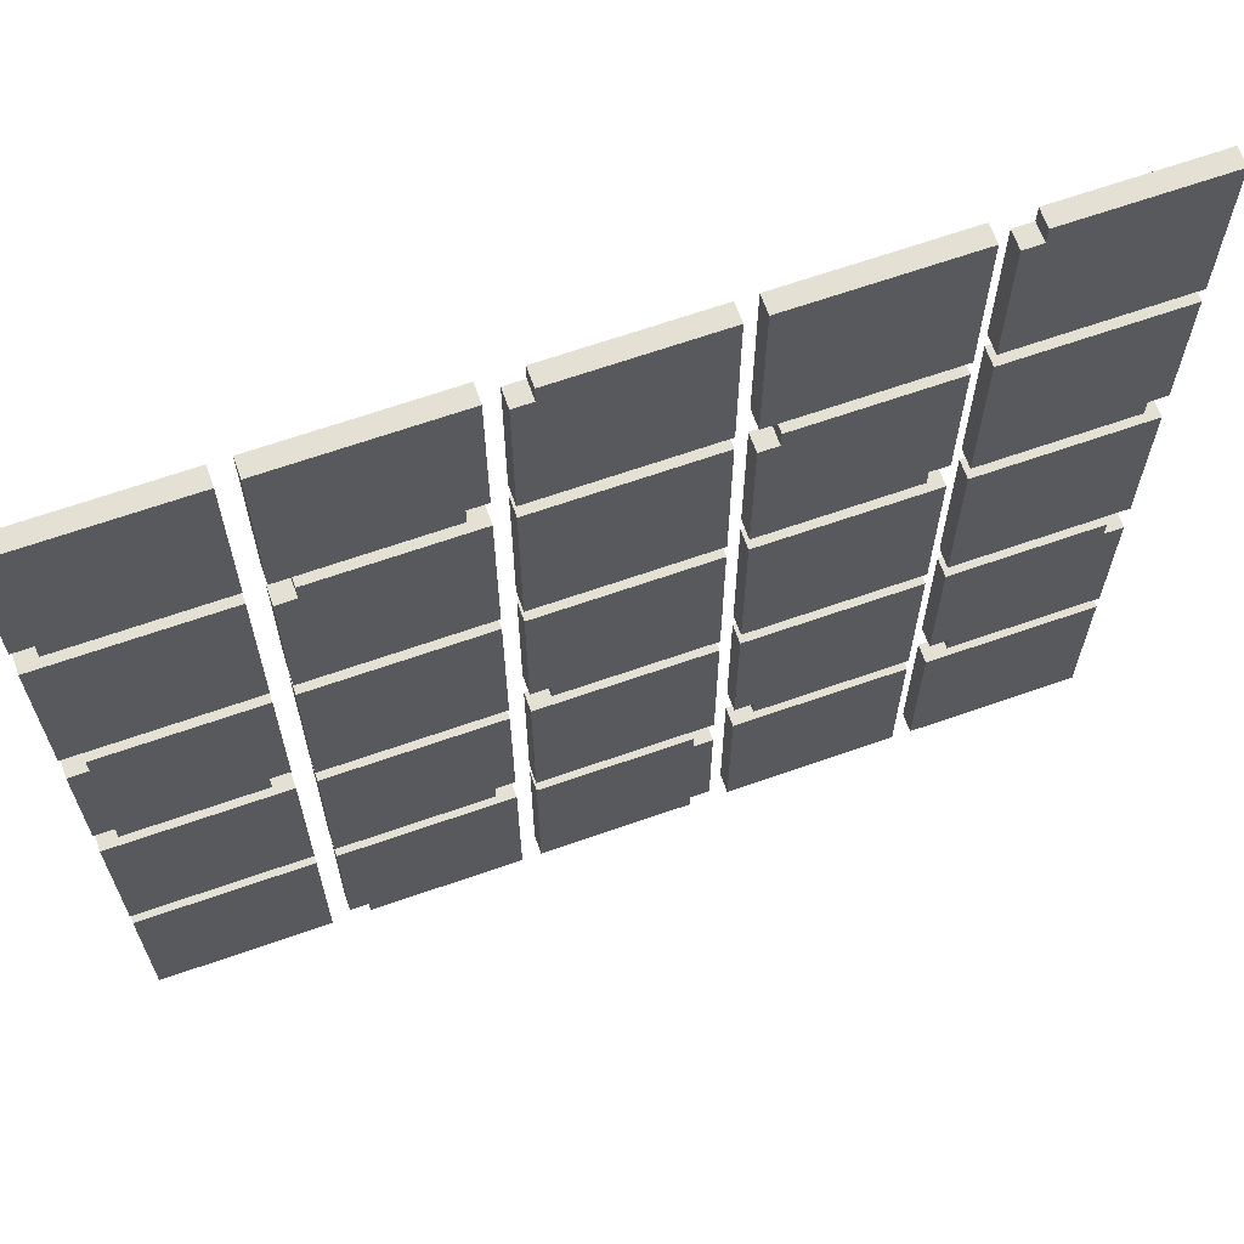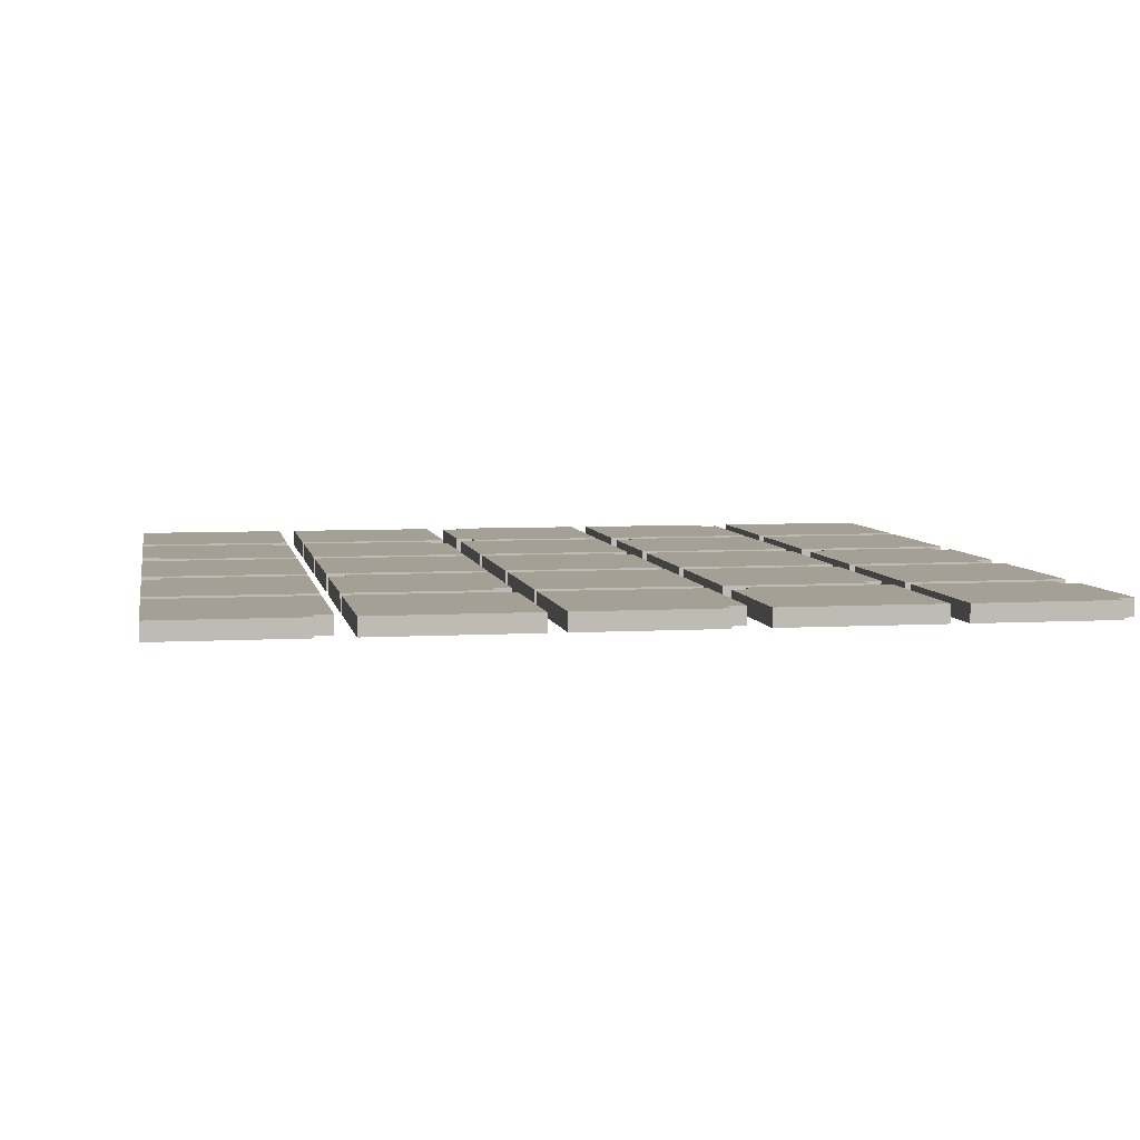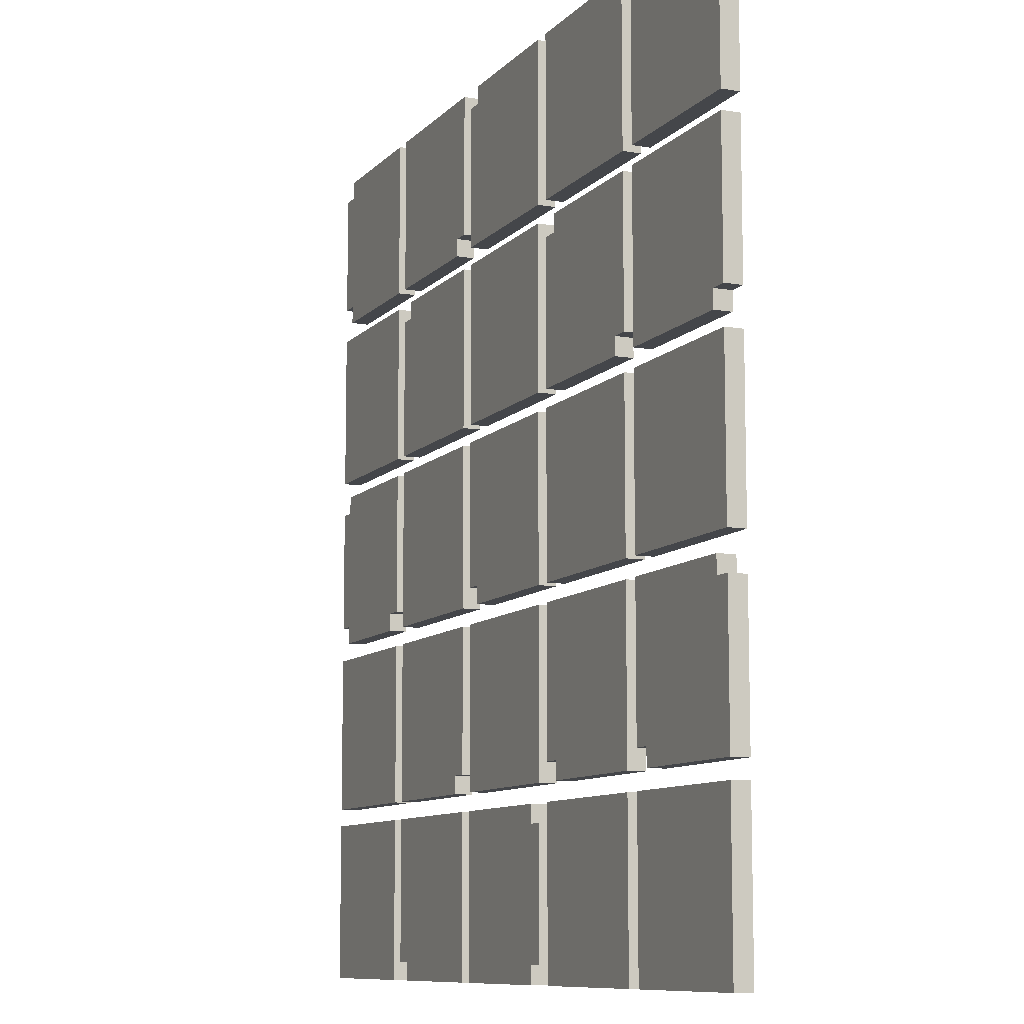
<metadata>
{"format":"obj","ext":"obj","renderer":"f3d","projection":"perspective","resolution":1024,"background":"white","views":[{"elev":66.2,"azim":160.6,"up":"+Z"},{"elev":5.7,"azim":-10.2,"up":"+Y"},{"elev":-9.6,"azim":-113.7,"up":"+Z"}]}
</metadata>
<code>
v -25 0 24
v -25 0 15
v -25 0 14
v -25 0 6
v -25 0 4
v -25 0 -5
v -25 0 -7
v -25 0 -15
v -25 0 -16
v -25 0 -25
v -25 1 24
v -25 1 15
v -25 1 14
v -25 1 6
v -25 1 4
v -25 1 -5
v -25 1 -7
v -25 1 -15
v -25 1 -16
v -25 1 -25
v -24 0 6
v -24 0 5
v -24 0 -6
v -24 0 -7
v -24 1 6
v -24 1 5
v -24 1 -6
v -24 1 -7
v -15 0 24
v -15 0 15
v -15 0 14
v -15 0 6
v -15 0 4
v -15 0 -5
v -15 0 -6
v -15 0 -15
v -15 0 -16
v -15 0 -25
v -15 1 24
v -15 1 15
v -15 1 14
v -15 1 6
v -15 1 4
v -15 1 -5
v -15 1 -6
v -15 1 -15
v -15 1 -16
v -15 1 -25
v -14 0 6
v -14 0 5
v -14 1 6
v -14 1 5
v -5 0 24
v -5 0 15
v -5 0 14
v -5 0 5
v -5 0 4
v -5 0 -5
v -5 0 -6
v -5 0 -15
v -5 0 -17
v -5 0 -24
v -5 1 24
v -5 1 15
v -5 1 14
v -5 1 5
v -5 1 4
v -5 1 -5
v -5 1 -6
v -5 1 -15
v -5 1 -17
v -5 1 -24
v -4 0 -16
v -4 0 -17
v -4 0 -24
v -4 0 -25
v -4 1 -16
v -4 1 -17
v -4 1 -24
v -4 1 -25
v 5 0 24
v 5 0 16
v 5 0 14
v 5 0 5
v 5 0 4
v 5 0 -5
v 5 0 -6
v 5 0 -14
v 5 0 -16
v 5 0 -25
v 5 1 24
v 5 1 16
v 5 1 14
v 5 1 5
v 5 1 4
v 5 1 -5
v 5 1 -6
v 5 1 -14
v 5 1 -16
v 5 1 -25
v 6 0 16
v 6 0 15
v 6 0 -14
v 6 0 -15
v 6 1 16
v 6 1 15
v 6 1 -14
v 6 1 -15
v 15 0 24
v 15 0 15
v 15 0 14
v 15 0 5
v 15 0 4
v 15 0 -4
v 15 0 -6
v 15 0 -15
v 15 0 -16
v 15 0 -25
v 15 1 24
v 15 1 15
v 15 1 14
v 15 1 5
v 15 1 4
v 15 1 -4
v 15 1 -6
v 15 1 -15
v 15 1 -16
v 15 1 -25
v 16 0 -4
v 16 0 -5
v 16 1 -4
v 16 1 -5
v -17 0 24
v -17 0 23
v -17 0 -14
v -17 0 -15
v -17 1 24
v -17 1 23
v -17 1 -14
v -17 1 -15
v -16 0 23
v -16 0 15
v -16 0 14
v -16 0 5
v -16 0 4
v -16 0 -5
v -16 0 -6
v -16 0 -14
v -16 0 -16
v -16 0 -25
v -16 1 23
v -16 1 15
v -16 1 14
v -16 1 5
v -16 1 4
v -16 1 -5
v -16 1 -6
v -16 1 -14
v -16 1 -16
v -16 1 -25
v -7 0 14
v -7 0 13
v -7 0 -14
v -7 0 -15
v -7 1 14
v -7 1 13
v -7 1 -14
v -7 1 -15
v -6 0 24
v -6 0 15
v -6 0 13
v -6 0 5
v -6 0 4
v -6 0 -5
v -6 0 -6
v -6 0 -14
v -6 0 -16
v -6 0 -25
v -6 1 24
v -6 1 15
v -6 1 13
v -6 1 5
v -6 1 4
v -6 1 -5
v -6 1 -6
v -6 1 -14
v -6 1 -16
v -6 1 -25
v 3 0 24
v 3 0 23
v 3 0 -4
v 3 0 -5
v 3 1 24
v 3 1 23
v 3 1 -4
v 3 1 -5
v 4 0 23
v 4 0 15
v 4 0 14
v 4 0 5
v 4 0 4
v 4 0 -4
v 4 0 -6
v 4 0 -15
v 4 0 -16
v 4 0 -25
v 4 1 23
v 4 1 15
v 4 1 14
v 4 1 5
v 4 1 4
v 4 1 -4
v 4 1 -6
v 4 1 -15
v 4 1 -16
v 4 1 -25
v 13 0 14
v 13 0 13
v 13 0 -24
v 13 0 -25
v 13 1 14
v 13 1 13
v 13 1 -24
v 13 1 -25
v 14 0 24
v 14 0 15
v 14 0 13
v 14 0 5
v 14 0 4
v 14 0 -5
v 14 0 -6
v 14 0 -15
v 14 0 -16
v 14 0 -24
v 14 1 24
v 14 1 15
v 14 1 13
v 14 1 5
v 14 1 4
v 14 1 -5
v 14 1 -6
v 14 1 -15
v 14 1 -16
v 14 1 -24
v 23 0 24
v 23 0 23
v 23 0 16
v 23 0 15
v 23 0 4
v 23 0 3
v 23 0 -4
v 23 0 -5
v 23 1 24
v 23 1 23
v 23 1 16
v 23 1 15
v 23 1 4
v 23 1 3
v 23 1 -4
v 23 1 -5
v 24 0 23
v 24 0 16
v 24 0 14
v 24 0 5
v 24 0 3
v 24 0 -4
v 24 0 -6
v 24 0 -15
v 24 0 -16
v 24 0 -25
v 24 1 23
v 24 1 16
v 24 1 14
v 24 1 5
v 24 1 3
v 24 1 -4
v 24 1 -6
v 24 1 -15
v 24 1 -16
v 24 1 -25
v -25 0 24
v -25 1 24
v -17 0 24
v -17 1 24
v -15 0 24
v -15 1 24
v -6 0 24
v -6 1 24
v -5 0 24
v -5 1 24
v 3 0 24
v 3 1 24
v 5 0 24
v 5 1 24
v 14 0 24
v 14 1 24
v 15 0 24
v 15 1 24
v 23 0 24
v 23 1 24
v -17 0 23
v -17 1 23
v -16 0 23
v -16 1 23
v 3 0 23
v 3 1 23
v 4 0 23
v 4 1 23
v 23 0 23
v 23 1 23
v 24 0 23
v 24 1 23
v -25 0 14
v -25 1 14
v -16 0 14
v -16 1 14
v -15 0 14
v -15 1 14
v -7 0 14
v -7 1 14
v -5 0 14
v -5 1 14
v 4 0 14
v 4 1 14
v 5 0 14
v 5 1 14
v 13 0 14
v 13 1 14
v 15 0 14
v 15 1 14
v 24 0 14
v 24 1 14
v -7 0 13
v -7 1 13
v -6 0 13
v -6 1 13
v 13 0 13
v 13 1 13
v 14 0 13
v 14 1 13
v -25 0 4
v -25 1 4
v -16 0 4
v -16 1 4
v -15 0 4
v -15 1 4
v -6 0 4
v -6 1 4
v -5 0 4
v -5 1 4
v 4 0 4
v 4 1 4
v 5 0 4
v 5 1 4
v 14 0 4
v 14 1 4
v 15 0 4
v 15 1 4
v 23 0 4
v 23 1 4
v 23 0 3
v 23 1 3
v 24 0 3
v 24 1 3
v -24 0 -6
v -24 1 -6
v -16 0 -6
v -16 1 -6
v -15 0 -6
v -15 1 -6
v -6 0 -6
v -6 1 -6
v -5 0 -6
v -5 1 -6
v 4 0 -6
v 4 1 -6
v 5 0 -6
v 5 1 -6
v 14 0 -6
v 14 1 -6
v 15 0 -6
v 15 1 -6
v 24 0 -6
v 24 1 -6
v -25 0 -7
v -25 1 -7
v -24 0 -7
v -24 1 -7
v -25 0 -16
v -25 1 -16
v -16 0 -16
v -16 1 -16
v -15 0 -16
v -15 1 -16
v -6 0 -16
v -6 1 -16
v -4 0 -16
v -4 1 -16
v 4 0 -16
v 4 1 -16
v 5 0 -16
v 5 1 -16
v 14 0 -16
v 14 1 -16
v 15 0 -16
v 15 1 -16
v 24 0 -16
v 24 1 -16
v -5 0 -17
v -5 1 -17
v -4 0 -17
v -4 1 -17
v 5 0 16
v 5 1 16
v 6 0 16
v 6 1 16
v 23 0 16
v 23 1 16
v 24 0 16
v 24 1 16
v -25 0 15
v -25 1 15
v -16 0 15
v -16 1 15
v -15 0 15
v -15 1 15
v -6 0 15
v -6 1 15
v -5 0 15
v -5 1 15
v 4 0 15
v 4 1 15
v 6 0 15
v 6 1 15
v 14 0 15
v 14 1 15
v 15 0 15
v 15 1 15
v 23 0 15
v 23 1 15
v -25 0 6
v -25 1 6
v -24 0 6
v -24 1 6
v -15 0 6
v -15 1 6
v -14 0 6
v -14 1 6
v -24 0 5
v -24 1 5
v -16 0 5
v -16 1 5
v -14 0 5
v -14 1 5
v -6 0 5
v -6 1 5
v -5 0 5
v -5 1 5
v 4 0 5
v 4 1 5
v 5 0 5
v 5 1 5
v 14 0 5
v 14 1 5
v 15 0 5
v 15 1 5
v 24 0 5
v 24 1 5
v 3 0 -4
v 3 1 -4
v 4 0 -4
v 4 1 -4
v 15 0 -4
v 15 1 -4
v 16 0 -4
v 16 1 -4
v 23 0 -4
v 23 1 -4
v 24 0 -4
v 24 1 -4
v -25 0 -5
v -25 1 -5
v -16 0 -5
v -16 1 -5
v -15 0 -5
v -15 1 -5
v -6 0 -5
v -6 1 -5
v -5 0 -5
v -5 1 -5
v 3 0 -5
v 3 1 -5
v 5 0 -5
v 5 1 -5
v 14 0 -5
v 14 1 -5
v 16 0 -5
v 16 1 -5
v 23 0 -5
v 23 1 -5
v -17 0 -14
v -17 1 -14
v -16 0 -14
v -16 1 -14
v -7 0 -14
v -7 1 -14
v -6 0 -14
v -6 1 -14
v 5 0 -14
v 5 1 -14
v 6 0 -14
v 6 1 -14
v -25 0 -15
v -25 1 -15
v -17 0 -15
v -17 1 -15
v -15 0 -15
v -15 1 -15
v -7 0 -15
v -7 1 -15
v -5 0 -15
v -5 1 -15
v 4 0 -15
v 4 1 -15
v 6 0 -15
v 6 1 -15
v 14 0 -15
v 14 1 -15
v 15 0 -15
v 15 1 -15
v 24 0 -15
v 24 1 -15
v -5 0 -24
v -5 1 -24
v -4 0 -24
v -4 1 -24
v 13 0 -24
v 13 1 -24
v 14 0 -24
v 14 1 -24
v -25 0 -25
v -25 1 -25
v -16 0 -25
v -16 1 -25
v -15 0 -25
v -15 1 -25
v -6 0 -25
v -6 1 -25
v -4 0 -25
v -4 1 -25
v 4 0 -25
v 4 1 -25
v 5 0 -25
v 5 1 -25
v 13 0 -25
v 13 1 -25
v 15 0 -25
v 15 1 -25
v 24 0 -25
v 24 1 -25
v -25 0 24
v -17 0 24
v -15 0 24
v -6 0 24
v -5 0 24
v 3 0 24
v 5 0 24
v 14 0 24
v 15 0 24
v 23 0 24
v -17 0 23
v -16 0 23
v 3 0 23
v 4 0 23
v 23 0 23
v 24 0 23
v 5 0 16
v 6 0 16
v 23 0 16
v 24 0 16
v -25 0 15
v -16 0 15
v -15 0 15
v -6 0 15
v -5 0 15
v 4 0 15
v 6 0 15
v 14 0 15
v 15 0 15
v 23 0 15
v -25 0 14
v -16 0 14
v -15 0 14
v -7 0 14
v -5 0 14
v 4 0 14
v 5 0 14
v 13 0 14
v 15 0 14
v 24 0 14
v -7 0 13
v -6 0 13
v 13 0 13
v 14 0 13
v -25 0 6
v -24 0 6
v -15 0 6
v -14 0 6
v -24 0 5
v -16 0 5
v -14 0 5
v -6 0 5
v -5 0 5
v 4 0 5
v 5 0 5
v 14 0 5
v 15 0 5
v 24 0 5
v -25 0 4
v -16 0 4
v -15 0 4
v -6 0 4
v -5 0 4
v 4 0 4
v 5 0 4
v 14 0 4
v 15 0 4
v 23 0 4
v 23 0 3
v 24 0 3
v 3 0 -4
v 4 0 -4
v 15 0 -4
v 16 0 -4
v 23 0 -4
v 24 0 -4
v -25 0 -5
v -16 0 -5
v -15 0 -5
v -6 0 -5
v -5 0 -5
v 3 0 -5
v 5 0 -5
v 14 0 -5
v 16 0 -5
v 23 0 -5
v -24 0 -6
v -16 0 -6
v -15 0 -6
v -6 0 -6
v -5 0 -6
v 4 0 -6
v 5 0 -6
v 14 0 -6
v 15 0 -6
v 24 0 -6
v -25 0 -7
v -24 0 -7
v -17 0 -14
v -16 0 -14
v -7 0 -14
v -6 0 -14
v 5 0 -14
v 6 0 -14
v -25 0 -15
v -17 0 -15
v -15 0 -15
v -7 0 -15
v -5 0 -15
v 4 0 -15
v 6 0 -15
v 14 0 -15
v 15 0 -15
v 24 0 -15
v -25 0 -16
v -16 0 -16
v -15 0 -16
v -6 0 -16
v -4 0 -16
v 4 0 -16
v 5 0 -16
v 14 0 -16
v 15 0 -16
v 24 0 -16
v -5 0 -17
v -4 0 -17
v -5 0 -24
v -4 0 -24
v 13 0 -24
v 14 0 -24
v -25 0 -25
v -16 0 -25
v -15 0 -25
v -6 0 -25
v -4 0 -25
v 4 0 -25
v 5 0 -25
v 13 0 -25
v 15 0 -25
v 24 0 -25
v -25 1 24
v -17 1 24
v -15 1 24
v -6 1 24
v -5 1 24
v 3 1 24
v 5 1 24
v 14 1 24
v 15 1 24
v 23 1 24
v -17 1 23
v -16 1 23
v 3 1 23
v 4 1 23
v 23 1 23
v 24 1 23
v 5 1 16
v 6 1 16
v 23 1 16
v 24 1 16
v -25 1 15
v -16 1 15
v -15 1 15
v -6 1 15
v -5 1 15
v 4 1 15
v 6 1 15
v 14 1 15
v 15 1 15
v 23 1 15
v -25 1 14
v -16 1 14
v -15 1 14
v -7 1 14
v -5 1 14
v 4 1 14
v 5 1 14
v 13 1 14
v 15 1 14
v 24 1 14
v -7 1 13
v -6 1 13
v 13 1 13
v 14 1 13
v -25 1 6
v -24 1 6
v -15 1 6
v -14 1 6
v -24 1 5
v -16 1 5
v -14 1 5
v -6 1 5
v -5 1 5
v 4 1 5
v 5 1 5
v 14 1 5
v 15 1 5
v 24 1 5
v -25 1 4
v -16 1 4
v -15 1 4
v -6 1 4
v -5 1 4
v 4 1 4
v 5 1 4
v 14 1 4
v 15 1 4
v 23 1 4
v 23 1 3
v 24 1 3
v 3 1 -4
v 4 1 -4
v 15 1 -4
v 16 1 -4
v 23 1 -4
v 24 1 -4
v -25 1 -5
v -16 1 -5
v -15 1 -5
v -6 1 -5
v -5 1 -5
v 3 1 -5
v 5 1 -5
v 14 1 -5
v 16 1 -5
v 23 1 -5
v -24 1 -6
v -16 1 -6
v -15 1 -6
v -6 1 -6
v -5 1 -6
v 4 1 -6
v 5 1 -6
v 14 1 -6
v 15 1 -6
v 24 1 -6
v -25 1 -7
v -24 1 -7
v -17 1 -14
v -16 1 -14
v -7 1 -14
v -6 1 -14
v 5 1 -14
v 6 1 -14
v -25 1 -15
v -17 1 -15
v -15 1 -15
v -7 1 -15
v -5 1 -15
v 4 1 -15
v 6 1 -15
v 14 1 -15
v 15 1 -15
v 24 1 -15
v -25 1 -16
v -16 1 -16
v -15 1 -16
v -6 1 -16
v -4 1 -16
v 4 1 -16
v 5 1 -16
v 14 1 -16
v 15 1 -16
v 24 1 -16
v -5 1 -17
v -4 1 -17
v -5 1 -24
v -4 1 -24
v 13 1 -24
v 14 1 -24
v -25 1 -25
v -16 1 -25
v -15 1 -25
v -6 1 -25
v -4 1 -25
v 4 1 -25
v 5 1 -25
v 13 1 -25
v 15 1 -25
v 24 1 -25
f 11 2 1
f 12 2 11
f 13 4 3
f 14 4 13
f 15 6 5
f 16 6 15
f 17 8 7
f 18 8 17
f 19 10 9
f 20 10 19
f 25 22 21
f 26 22 25
f 27 24 23
f 28 24 27
f 39 30 29
f 40 30 39
f 41 32 31
f 42 32 41
f 43 34 33
f 44 34 43
f 45 36 35
f 46 36 45
f 47 38 37
f 48 38 47
f 51 50 49
f 52 50 51
f 63 54 53
f 64 54 63
f 65 56 55
f 66 56 65
f 67 58 57
f 68 58 67
f 69 60 59
f 70 60 69
f 71 62 61
f 72 62 71
f 77 74 73
f 78 74 77
f 79 76 75
f 80 76 79
f 91 82 81
f 92 82 91
f 93 84 83
f 94 84 93
f 95 86 85
f 96 86 95
f 97 88 87
f 98 88 97
f 99 90 89
f 100 90 99
f 105 102 101
f 106 102 105
f 107 104 103
f 108 104 107
f 119 110 109
f 120 110 119
f 121 112 111
f 122 112 121
f 123 114 113
f 124 114 123
f 125 116 115
f 126 116 125
f 127 118 117
f 128 118 127
f 131 130 129
f 132 130 131
f 133 134 137
f 137 134 138
f 135 136 139
f 139 136 140
f 141 142 151
f 151 142 152
f 143 144 153
f 153 144 154
f 145 146 155
f 155 146 156
f 147 148 157
f 157 148 158
f 149 150 159
f 159 150 160
f 161 162 165
f 165 162 166
f 163 164 167
f 167 164 168
f 169 170 179
f 179 170 180
f 171 172 181
f 181 172 182
f 173 174 183
f 183 174 184
f 175 176 185
f 185 176 186
f 177 178 187
f 187 178 188
f 189 190 193
f 193 190 194
f 191 192 195
f 195 192 196
f 197 198 207
f 207 198 208
f 199 200 209
f 209 200 210
f 201 202 211
f 211 202 212
f 203 204 213
f 213 204 214
f 205 206 215
f 215 206 216
f 217 218 221
f 221 218 222
f 219 220 223
f 223 220 224
f 225 226 235
f 235 226 236
f 227 228 237
f 237 228 238
f 229 230 239
f 239 230 240
f 231 232 241
f 241 232 242
f 233 234 243
f 243 234 244
f 245 246 253
f 253 246 254
f 247 248 255
f 255 248 256
f 249 250 257
f 257 250 258
f 251 252 259
f 259 252 260
f 261 262 271
f 271 262 272
f 263 264 273
f 273 264 274
f 265 266 275
f 275 266 276
f 267 268 277
f 277 268 278
f 269 270 279
f 279 270 280
f 283 282 281
f 284 282 283
f 287 286 285
f 288 286 287
f 291 290 289
f 292 290 291
f 295 294 293
f 296 294 295
f 299 298 297
f 300 298 299
f 303 302 301
f 304 302 303
f 307 306 305
f 308 306 307
f 311 310 309
f 312 310 311
f 315 314 313
f 316 314 315
f 319 318 317
f 320 318 319
f 323 322 321
f 324 322 323
f 327 326 325
f 328 326 327
f 331 330 329
f 332 330 331
f 335 334 333
f 336 334 335
f 339 338 337
f 340 338 339
f 343 342 341
f 344 342 343
f 347 346 345
f 348 346 347
f 351 350 349
f 352 350 351
f 355 354 353
f 356 354 355
f 359 358 357
f 360 358 359
f 363 362 361
f 364 362 363
f 367 366 365
f 368 366 367
f 371 370 369
f 372 370 371
f 375 374 373
f 376 374 375
f 379 378 377
f 380 378 379
f 383 382 381
f 384 382 383
f 387 386 385
f 388 386 387
f 391 390 389
f 392 390 391
f 395 394 393
f 396 394 395
f 399 398 397
f 400 398 399
f 403 402 401
f 404 402 403
f 407 406 405
f 408 406 407
f 411 410 409
f 412 410 411
f 413 414 415
f 415 414 416
f 417 418 419
f 419 418 420
f 421 422 423
f 423 422 424
f 425 426 427
f 427 426 428
f 429 430 431
f 431 430 432
f 433 434 435
f 435 434 436
f 437 438 439
f 439 438 440
f 441 442 443
f 443 442 444
f 445 446 447
f 447 446 448
f 449 450 451
f 451 450 452
f 453 454 455
f 455 454 456
f 457 458 459
f 459 458 460
f 461 462 463
f 463 462 464
f 465 466 467
f 467 466 468
f 469 470 471
f 471 470 472
f 473 474 475
f 475 474 476
f 477 478 479
f 479 478 480
f 481 482 483
f 483 482 484
f 485 486 487
f 487 486 488
f 489 490 491
f 491 490 492
f 493 494 495
f 495 494 496
f 497 498 499
f 499 498 500
f 501 502 503
f 503 502 504
f 505 506 507
f 507 506 508
f 509 510 511
f 511 510 512
f 513 514 515
f 515 514 516
f 517 518 519
f 519 518 520
f 521 522 523
f 523 522 524
f 525 526 527
f 527 526 528
f 529 530 531
f 531 530 532
f 533 534 535
f 535 534 536
f 537 538 539
f 539 538 540
f 541 542 543
f 543 542 544
f 545 546 547
f 547 546 548
f 549 550 551
f 551 550 552
f 553 554 555
f 555 554 556
f 557 558 559
f 559 558 560
f 571 562 561
f 573 566 565
f 575 570 569
f 577 568 567
f 578 568 577
f 579 576 575
f 579 575 569
f 580 576 579
f 581 572 571
f 581 571 561
f 582 572 581
f 583 564 563
f 584 564 583
f 585 574 573
f 585 573 565
f 586 574 585
f 587 568 578
f 588 568 587
f 589 579 569
f 590 579 589
f 601 594 593
f 603 598 597
f 605 592 591
f 606 592 605
f 607 602 601
f 607 601 593
f 608 602 607
f 609 592 606
f 610 592 609
f 611 602 608
f 612 602 611
f 613 596 595
f 614 596 613
f 615 604 603
f 615 603 597
f 616 604 615
f 617 600 599
f 618 600 617
f 629 628 627
f 631 624 623
f 632 624 631
f 633 630 629
f 633 629 627
f 634 630 633
f 635 630 634
f 636 630 635
f 637 620 619
f 638 620 637
f 639 622 621
f 640 622 639
f 641 631 623
f 642 631 641
f 643 626 625
f 644 626 643
f 645 635 634
f 646 635 645
f 658 648 647
f 659 648 658
f 659 658 657
f 660 648 659
f 661 650 649
f 662 650 661
f 663 654 653
f 664 654 663
f 665 659 657
f 666 659 665
f 667 661 649
f 668 661 667
f 669 652 651
f 670 652 669
f 671 654 664
f 672 654 671
f 673 656 655
f 674 656 673
f 686 680 679
f 687 686 685
f 688 680 686
f 688 686 687
f 689 682 681
f 690 682 689
f 691 676 675
f 692 676 691
f 693 678 677
f 694 678 693
f 695 680 688
f 696 680 695
f 697 689 681
f 698 689 697
f 699 684 683
f 700 684 699
f 701 702 711
f 705 706 713
f 709 710 715
f 707 708 717
f 717 708 718
f 715 716 719
f 709 715 719
f 719 716 720
f 711 712 721
f 701 711 721
f 721 712 722
f 703 704 723
f 723 704 724
f 713 714 725
f 705 713 725
f 725 714 726
f 718 708 727
f 727 708 728
f 709 719 729
f 729 719 730
f 733 734 741
f 737 738 743
f 731 732 745
f 745 732 746
f 741 742 747
f 733 741 747
f 747 742 748
f 746 732 749
f 749 732 750
f 748 742 751
f 751 742 752
f 735 736 753
f 753 736 754
f 743 744 755
f 737 743 755
f 755 744 756
f 739 740 757
f 757 740 758
f 767 768 769
f 763 764 771
f 771 764 772
f 769 770 773
f 767 769 773
f 773 770 774
f 774 770 775
f 775 770 776
f 759 760 777
f 777 760 778
f 761 762 779
f 779 762 780
f 763 771 781
f 781 771 782
f 765 766 783
f 783 766 784
f 774 775 785
f 785 775 786
f 787 788 798
f 798 788 799
f 797 798 799
f 799 788 800
f 789 790 801
f 801 790 802
f 793 794 803
f 803 794 804
f 797 799 805
f 805 799 806
f 789 801 807
f 807 801 808
f 791 792 809
f 809 792 810
f 804 794 811
f 811 794 812
f 795 796 813
f 813 796 814
f 819 820 826
f 825 826 827
f 826 820 828
f 827 826 828
f 821 822 829
f 829 822 830
f 815 816 831
f 831 816 832
f 817 818 833
f 833 818 834
f 828 820 835
f 835 820 836
f 821 829 837
f 837 829 838
f 823 824 839
f 839 824 840

</code>
